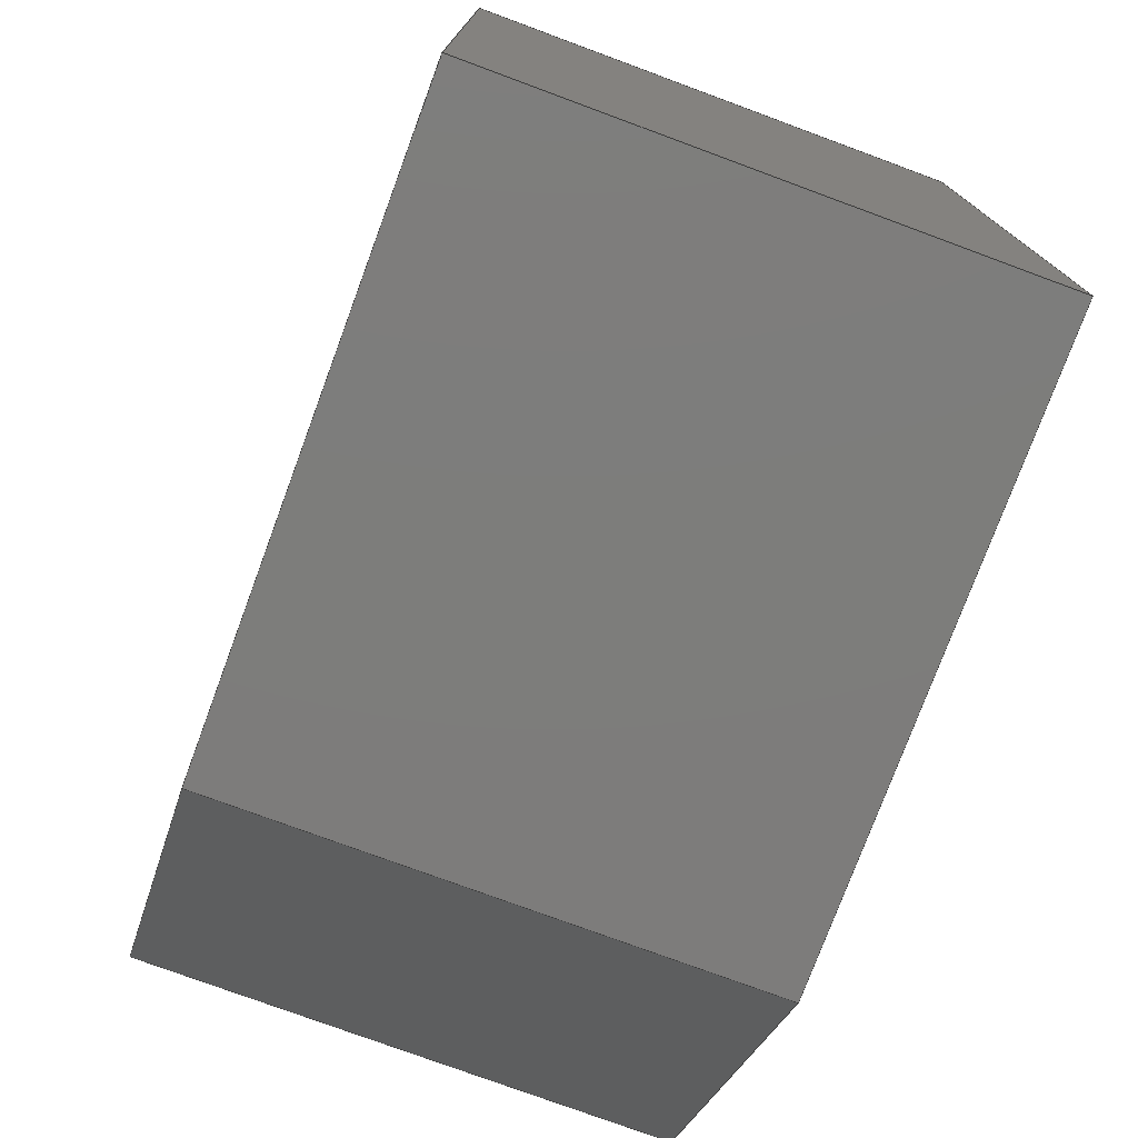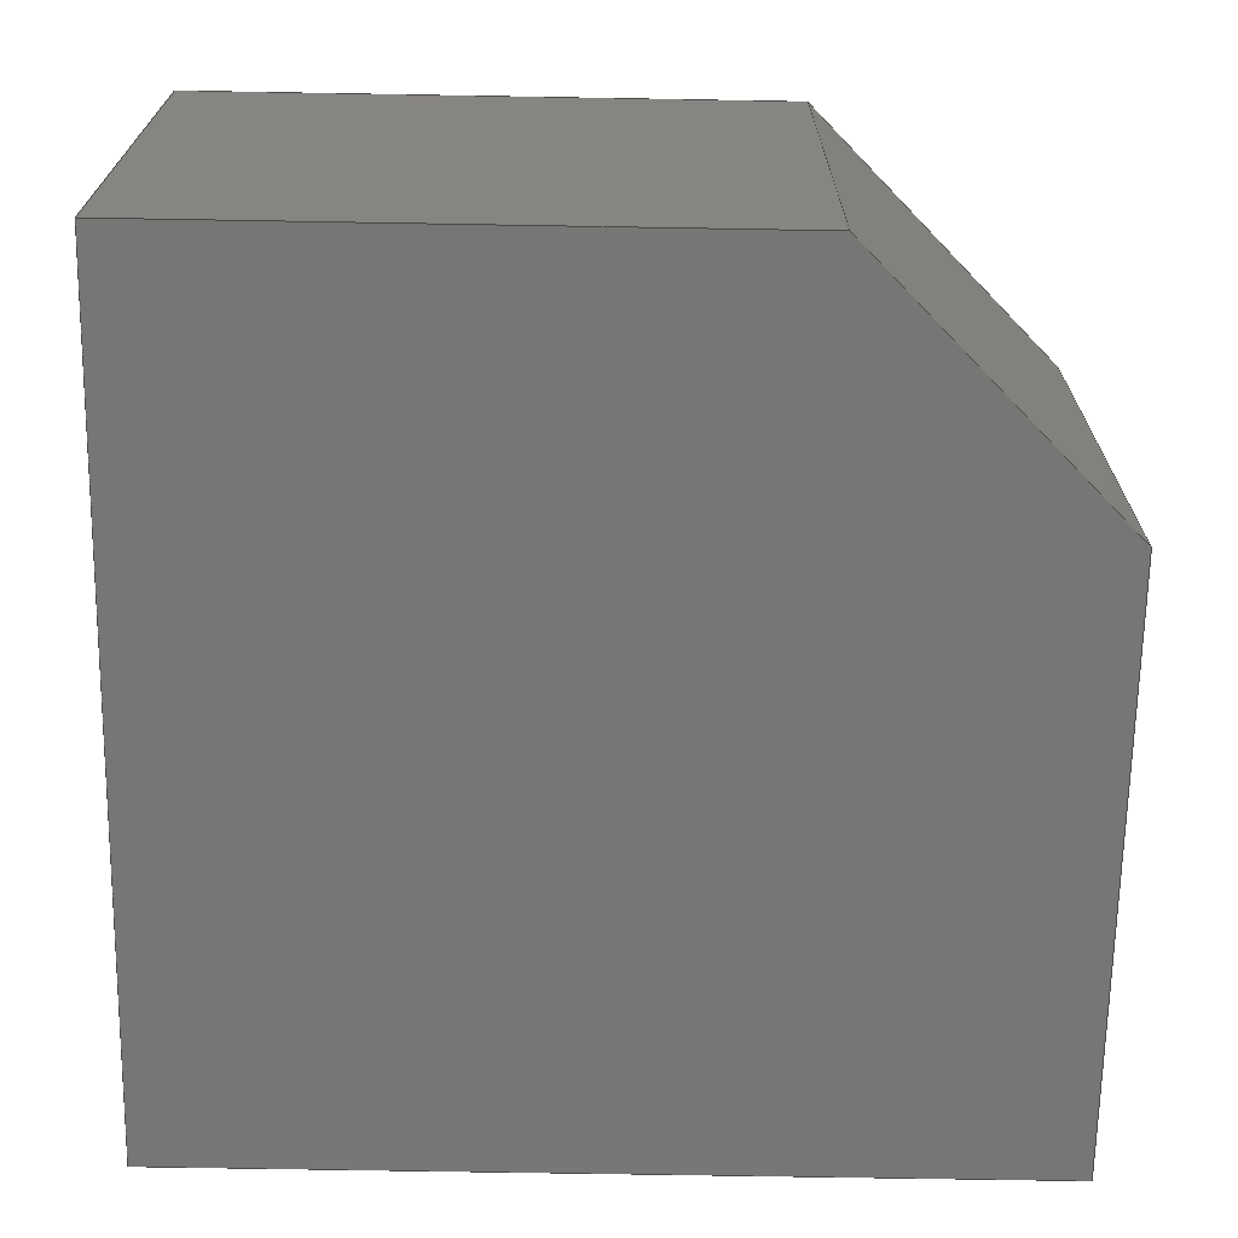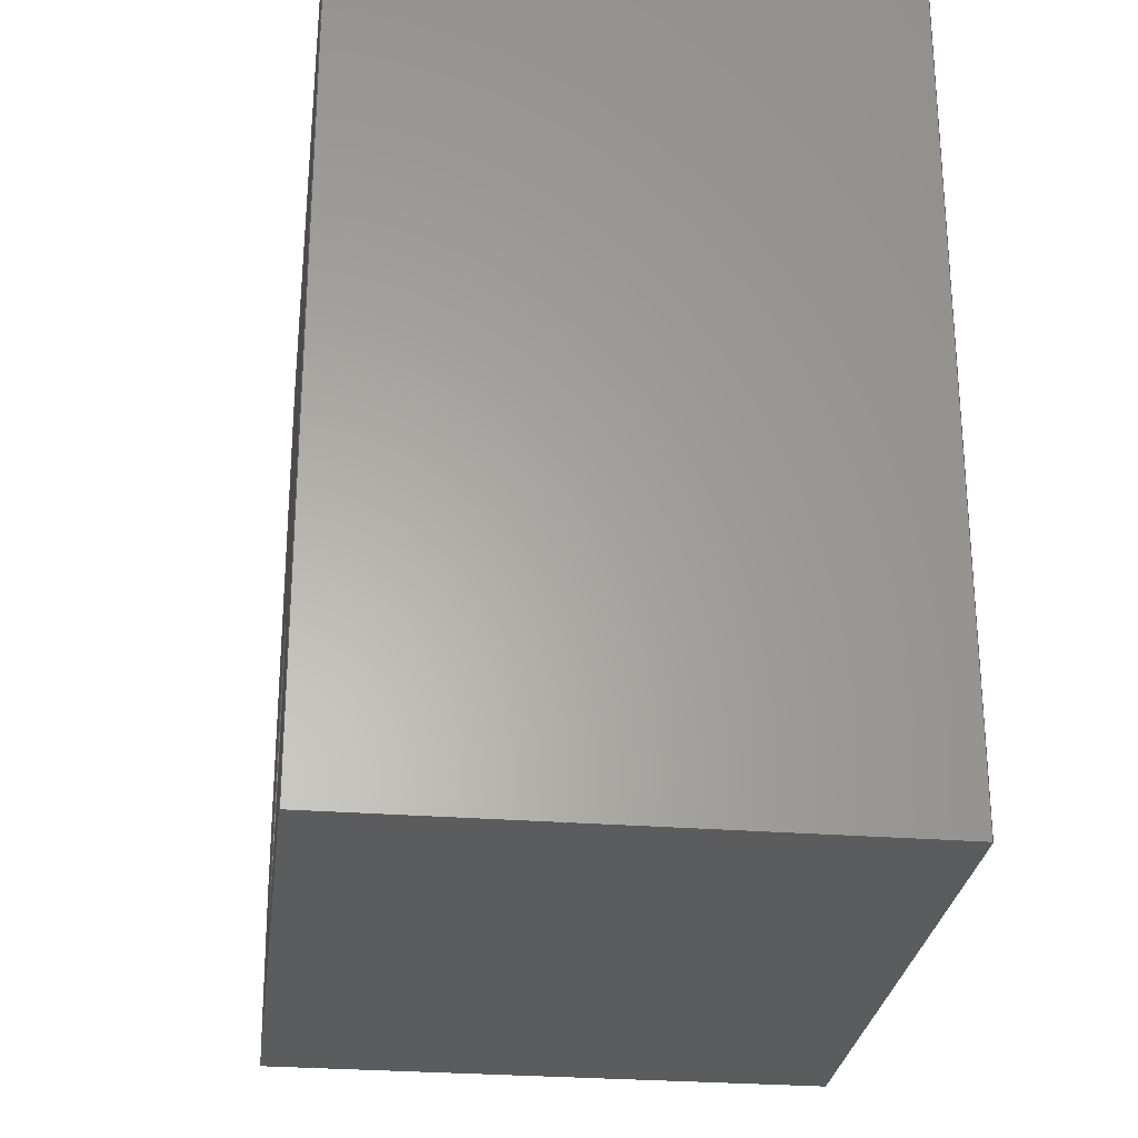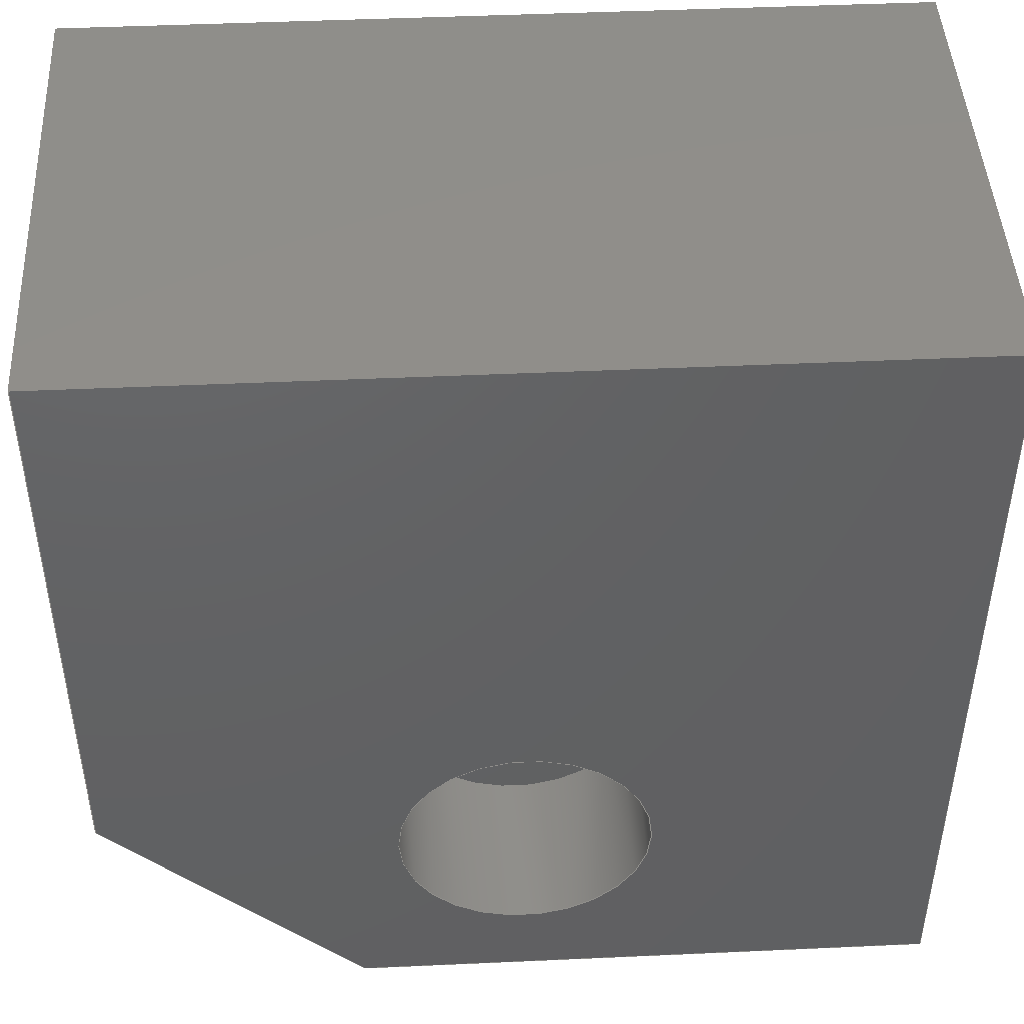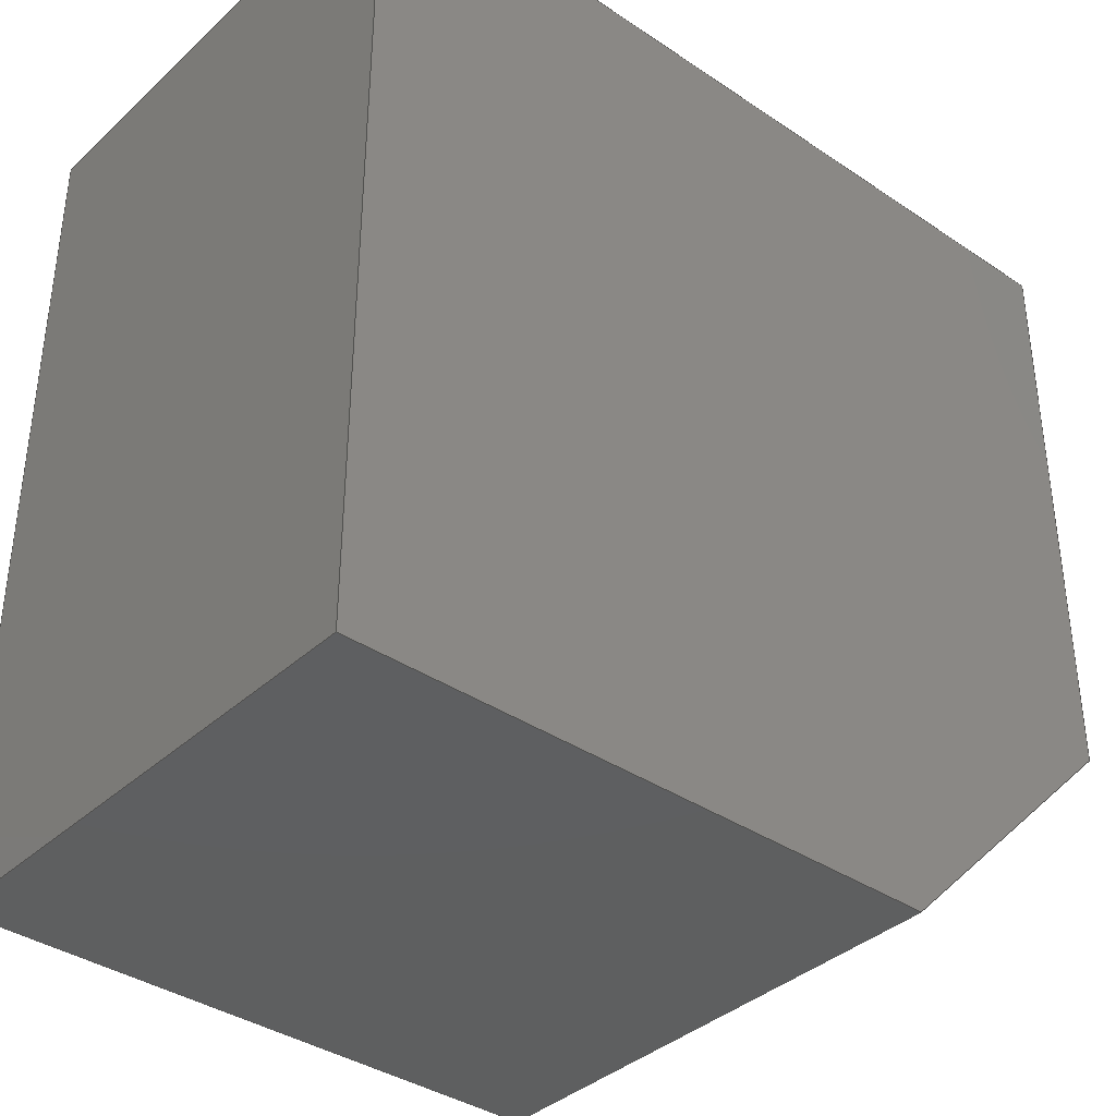
<metadata>
{"format":"step","ext":"step","renderer":"f3d","projection":"perspective","resolution":1024,"background":"white","views":[{"elev":-76.4,"azim":-110.3,"up":"+Z"},{"elev":-68.4,"azim":89.0,"up":"+Y"},{"elev":-27.5,"azim":-96.9,"up":"+Z"},{"elev":45.7,"azim":177.0,"up":"+Z"},{"elev":-37.4,"azim":-40.8,"up":"+Z"}]}
</metadata>
<code>
ISO-10303-21;
DATA;
#1=MECHANICAL_DESIGN_GEOMETRIC_PRESENTATION_REPRESENTATION('',(#4),#252);
#2=SHAPE_REPRESENTATION_RELATIONSHIP('SRR','None',#259,#3);
#3=ADVANCED_BREP_SHAPE_REPRESENTATION('',(#5),#251);
#4=STYLED_ITEM('',(#268),#5);
#5=MANIFOLD_SOLID_BREP('KLJ-5030',#144);
#6=FACE_BOUND('',#32,.T.);
#7=PLANE('',#161);
#8=PLANE('',#162);
#9=PLANE('',#163);
#10=PLANE('',#164);
#11=PLANE('',#165);
#12=PLANE('',#166);
#13=PLANE('',#167);
#14=PLANE('',#168);
#15=FACE_OUTER_BOUND('',#24,.T.);
#16=FACE_OUTER_BOUND('',#25,.T.);
#17=FACE_OUTER_BOUND('',#26,.T.);
#18=FACE_OUTER_BOUND('',#27,.T.);
#19=FACE_OUTER_BOUND('',#28,.T.);
#20=FACE_OUTER_BOUND('',#29,.T.);
#21=FACE_OUTER_BOUND('',#30,.T.);
#22=FACE_OUTER_BOUND('',#31,.T.);
#23=FACE_OUTER_BOUND('',#33,.T.);
#24=EDGE_LOOP('',(#98,#99,#100,#101));
#25=EDGE_LOOP('',(#102));
#26=EDGE_LOOP('',(#103,#104,#105,#106));
#27=EDGE_LOOP('',(#107,#108,#109,#110));
#28=EDGE_LOOP('',(#111,#112,#113,#114));
#29=EDGE_LOOP('',(#115,#116,#117,#118));
#30=EDGE_LOOP('',(#119,#120,#121,#122));
#31=EDGE_LOOP('',(#123,#124,#125,#126,#127));
#32=EDGE_LOOP('',(#128));
#33=EDGE_LOOP('',(#129,#130,#131,#132,#133));
#34=LINE('',#214,#50);
#35=LINE('',#220,#51);
#36=LINE('',#222,#52);
#37=LINE('',#224,#53);
#38=LINE('',#225,#54);
#39=LINE('',#228,#55);
#40=LINE('',#230,#56);
#41=LINE('',#231,#57);
#42=LINE('',#234,#58);
#43=LINE('',#236,#59);
#44=LINE('',#237,#60);
#45=LINE('',#240,#61);
#46=LINE('',#242,#62);
#47=LINE('',#243,#63);
#48=LINE('',#245,#64);
#49=LINE('',#246,#65);
#50=VECTOR('',#175,0.75);
#51=VECTOR('',#182,10);
#52=VECTOR('',#183,10);
#53=VECTOR('',#184,10);
#54=VECTOR('',#185,10);
#55=VECTOR('',#188,10);
#56=VECTOR('',#189,10);
#57=VECTOR('',#190,10);
#58=VECTOR('',#193,10);
#59=VECTOR('',#194,10);
#60=VECTOR('',#195,10);
#61=VECTOR('',#198,10);
#62=VECTOR('',#199,10);
#63=VECTOR('',#200,10);
#64=VECTOR('',#203,10);
#65=VECTOR('',#204,10);
#66=CIRCLE('',#159,0.75);
#67=CIRCLE('',#160,0.75);
#68=VERTEX_POINT('',#211);
#69=VERTEX_POINT('',#213);
#70=VERTEX_POINT('',#218);
#71=VERTEX_POINT('',#219);
#72=VERTEX_POINT('',#221);
#73=VERTEX_POINT('',#223);
#74=VERTEX_POINT('',#227);
#75=VERTEX_POINT('',#229);
#76=VERTEX_POINT('',#233);
#77=VERTEX_POINT('',#235);
#78=VERTEX_POINT('',#239);
#79=VERTEX_POINT('',#241);
#80=EDGE_CURVE('',#68,#68,#66,.T.);
#81=EDGE_CURVE('',#68,#69,#34,.T.);
#82=EDGE_CURVE('',#69,#69,#67,.T.);
#83=EDGE_CURVE('',#70,#71,#35,.T.);
#84=EDGE_CURVE('',#71,#72,#36,.T.);
#85=EDGE_CURVE('',#73,#72,#37,.T.);
#86=EDGE_CURVE('',#70,#73,#38,.T.);
#87=EDGE_CURVE('',#74,#70,#39,.T.);
#88=EDGE_CURVE('',#75,#73,#40,.T.);
#89=EDGE_CURVE('',#74,#75,#41,.T.);
#90=EDGE_CURVE('',#76,#74,#42,.T.);
#91=EDGE_CURVE('',#77,#75,#43,.T.);
#92=EDGE_CURVE('',#76,#77,#44,.T.);
#93=EDGE_CURVE('',#78,#76,#45,.T.);
#94=EDGE_CURVE('',#79,#77,#46,.T.);
#95=EDGE_CURVE('',#78,#79,#47,.T.);
#96=EDGE_CURVE('',#71,#78,#48,.T.);
#97=EDGE_CURVE('',#72,#79,#49,.T.);
#98=ORIENTED_EDGE('',*,*,#80,.F.);
#99=ORIENTED_EDGE('',*,*,#81,.T.);
#100=ORIENTED_EDGE('',*,*,#82,.T.);
#101=ORIENTED_EDGE('',*,*,#81,.F.);
#102=ORIENTED_EDGE('',*,*,#82,.F.);
#103=ORIENTED_EDGE('',*,*,#83,.T.);
#104=ORIENTED_EDGE('',*,*,#84,.T.);
#105=ORIENTED_EDGE('',*,*,#85,.F.);
#106=ORIENTED_EDGE('',*,*,#86,.F.);
#107=ORIENTED_EDGE('',*,*,#87,.T.);
#108=ORIENTED_EDGE('',*,*,#86,.T.);
#109=ORIENTED_EDGE('',*,*,#88,.F.);
#110=ORIENTED_EDGE('',*,*,#89,.F.);
#111=ORIENTED_EDGE('',*,*,#90,.T.);
#112=ORIENTED_EDGE('',*,*,#89,.T.);
#113=ORIENTED_EDGE('',*,*,#91,.F.);
#114=ORIENTED_EDGE('',*,*,#92,.F.);
#115=ORIENTED_EDGE('',*,*,#93,.T.);
#116=ORIENTED_EDGE('',*,*,#92,.T.);
#117=ORIENTED_EDGE('',*,*,#94,.F.);
#118=ORIENTED_EDGE('',*,*,#95,.F.);
#119=ORIENTED_EDGE('',*,*,#96,.T.);
#120=ORIENTED_EDGE('',*,*,#95,.T.);
#121=ORIENTED_EDGE('',*,*,#97,.F.);
#122=ORIENTED_EDGE('',*,*,#84,.F.);
#123=ORIENTED_EDGE('',*,*,#97,.T.);
#124=ORIENTED_EDGE('',*,*,#94,.T.);
#125=ORIENTED_EDGE('',*,*,#91,.T.);
#126=ORIENTED_EDGE('',*,*,#88,.T.);
#127=ORIENTED_EDGE('',*,*,#85,.T.);
#128=ORIENTED_EDGE('',*,*,#80,.T.);
#129=ORIENTED_EDGE('',*,*,#96,.F.);
#130=ORIENTED_EDGE('',*,*,#83,.F.);
#131=ORIENTED_EDGE('',*,*,#87,.F.);
#132=ORIENTED_EDGE('',*,*,#90,.F.);
#133=ORIENTED_EDGE('',*,*,#93,.F.);
#134=CYLINDRICAL_SURFACE('',#158,0.75);
#135=ADVANCED_FACE('',(#15),#134,.F.);
#136=ADVANCED_FACE('',(#16),#7,.T.);
#137=ADVANCED_FACE('',(#17),#8,.T.);
#138=ADVANCED_FACE('',(#18),#9,.T.);
#139=ADVANCED_FACE('',(#19),#10,.T.);
#140=ADVANCED_FACE('',(#20),#11,.T.);
#141=ADVANCED_FACE('',(#21),#12,.T.);
#142=ADVANCED_FACE('',(#22,#6),#13,.T.);
#143=ADVANCED_FACE('',(#23),#14,.F.);
#144=CLOSED_SHELL('',(#135,#136,#137,#138,#139,#140,#141,#142,#143));
#145=DERIVED_UNIT_ELEMENT(#147,1);
#146=DERIVED_UNIT_ELEMENT(#254,-3);
#147=(
MASS_UNIT()
NAMED_UNIT(*)
SI_UNIT(.KILO.,.GRAM.)
);
#148=DERIVED_UNIT((#145,#146));
#149=MEASURE_REPRESENTATION_ITEM('density measure',
POSITIVE_RATIO_MEASURE(7850),#148);
#150=PROPERTY_DEFINITION_REPRESENTATION(#155,#152);
#151=PROPERTY_DEFINITION_REPRESENTATION(#156,#153);
#152=REPRESENTATION('material name',(#154),#251);
#153=REPRESENTATION('density',(#149),#251);
#154=DESCRIPTIVE_REPRESENTATION_ITEM('Steel','Steel');
#155=PROPERTY_DEFINITION('material property','material name',#261);
#156=PROPERTY_DEFINITION('material property','density of part',#261);
#157=AXIS2_PLACEMENT_3D('',#209,#169,#170);
#158=AXIS2_PLACEMENT_3D('',#210,#171,#172);
#159=AXIS2_PLACEMENT_3D('',#212,#173,#174);
#160=AXIS2_PLACEMENT_3D('',#215,#176,#177);
#161=AXIS2_PLACEMENT_3D('',#216,#178,#179);
#162=AXIS2_PLACEMENT_3D('',#217,#180,#181);
#163=AXIS2_PLACEMENT_3D('',#226,#186,#187);
#164=AXIS2_PLACEMENT_3D('',#232,#191,#192);
#165=AXIS2_PLACEMENT_3D('',#238,#196,#197);
#166=AXIS2_PLACEMENT_3D('',#244,#201,#202);
#167=AXIS2_PLACEMENT_3D('',#247,#205,#206);
#168=AXIS2_PLACEMENT_3D('',#248,#207,#208);
#169=DIRECTION('axis',(0,0,1));
#170=DIRECTION('refdir',(1,0,0));
#171=DIRECTION('center_axis',(0,-1,0));
#172=DIRECTION('ref_axis',(-1,0,0));
#173=DIRECTION('center_axis',(0,-1,0));
#174=DIRECTION('ref_axis',(-1,0,0));
#175=DIRECTION('',(0,-1,0));
#176=DIRECTION('center_axis',(0,-1,0));
#177=DIRECTION('ref_axis',(-1,0,0));
#178=DIRECTION('center_axis',(0,1,0));
#179=DIRECTION('ref_axis',(-1,0,0));
#180=DIRECTION('center_axis',(1,0,0));
#181=DIRECTION('ref_axis',(0,0,-1));
#182=DIRECTION('',(0,0,-1));
#183=DIRECTION('',(0,1,0));
#184=DIRECTION('',(0,0,-1));
#185=DIRECTION('',(0,1,0));
#186=DIRECTION('center_axis',(0,0,1));
#187=DIRECTION('ref_axis',(1,0,0));
#188=DIRECTION('',(1,0,0));
#189=DIRECTION('',(1,0,0));
#190=DIRECTION('',(0,1,0));
#191=DIRECTION('center_axis',(-1,0,0));
#192=DIRECTION('ref_axis',(0,0,1));
#193=DIRECTION('',(0,0,1));
#194=DIRECTION('',(0,0,1));
#195=DIRECTION('',(0,1,0));
#196=DIRECTION('center_axis',(0,0,-1));
#197=DIRECTION('ref_axis',(-1,0,0));
#198=DIRECTION('',(-1,0,0));
#199=DIRECTION('',(-1,0,0));
#200=DIRECTION('',(0,1,0));
#201=DIRECTION('center_axis',(0.7071,0,-0.7071));
#202=DIRECTION('ref_axis',(-0.7071,0,-0.7071));
#203=DIRECTION('',(-0.7071,0,-0.7071));
#204=DIRECTION('',(-0.7071,0,-0.7071));
#205=DIRECTION('center_axis',(0,1,0));
#206=DIRECTION('ref_axis',(0,0,1));
#207=DIRECTION('center_axis',(0,1,0));
#208=DIRECTION('ref_axis',(1,0,0));
#209=CARTESIAN_POINT('',(0,0,0));
#210=CARTESIAN_POINT('Origin',(2.5,3,-3.75));
#211=CARTESIAN_POINT('',(3.25,3,-3.75));
#212=CARTESIAN_POINT('Origin',(2.5,3,-3.75));
#213=CARTESIAN_POINT('',(3.25,2,-3.75));
#214=CARTESIAN_POINT('',(3.25,3,-3.75));
#215=CARTESIAN_POINT('Origin',(2.5,2,-3.75));
#216=CARTESIAN_POINT('Origin',(2.5,2,-3.75));
#217=CARTESIAN_POINT('Origin',(5,0,0));
#218=CARTESIAN_POINT('',(5,0,0));
#219=CARTESIAN_POINT('',(5,0,-3.5));
#220=CARTESIAN_POINT('',(5,0,0));
#221=CARTESIAN_POINT('',(5,3,-3.5));
#222=CARTESIAN_POINT('',(5,0,-3.5));
#223=CARTESIAN_POINT('',(5,3,0));
#224=CARTESIAN_POINT('',(5,3,0));
#225=CARTESIAN_POINT('',(5,0,0));
#226=CARTESIAN_POINT('Origin',(0,0,0));
#227=CARTESIAN_POINT('',(0,0,0));
#228=CARTESIAN_POINT('',(0,0,0));
#229=CARTESIAN_POINT('',(0,3,0));
#230=CARTESIAN_POINT('',(0,3,0));
#231=CARTESIAN_POINT('',(0,0,0));
#232=CARTESIAN_POINT('Origin',(0,0,-5));
#233=CARTESIAN_POINT('',(0,0,-5));
#234=CARTESIAN_POINT('',(0,0,-5));
#235=CARTESIAN_POINT('',(0,3,-5));
#236=CARTESIAN_POINT('',(0,3,-5));
#237=CARTESIAN_POINT('',(0,0,-5));
#238=CARTESIAN_POINT('Origin',(3.5,0,-5));
#239=CARTESIAN_POINT('',(3.5,0,-5));
#240=CARTESIAN_POINT('',(3.5,0,-5));
#241=CARTESIAN_POINT('',(3.5,3,-5));
#242=CARTESIAN_POINT('',(3.5,3,-5));
#243=CARTESIAN_POINT('',(3.5,0,-5));
#244=CARTESIAN_POINT('Origin',(5,0,-3.5));
#245=CARTESIAN_POINT('',(5,0,-3.5));
#246=CARTESIAN_POINT('',(5,3,-3.5));
#247=CARTESIAN_POINT('Origin',(2.5,3,-2.5));
#248=CARTESIAN_POINT('Origin',(2.5,0,-2.5));
#249=UNCERTAINTY_MEASURE_WITH_UNIT(LENGTH_MEASURE(0.01),#253,
'DISTANCE_ACCURACY_VALUE',
'Maximum model space distance between geometric entities at asserted c
onnectivities');
#250=UNCERTAINTY_MEASURE_WITH_UNIT(LENGTH_MEASURE(0.01),#253,
'DISTANCE_ACCURACY_VALUE',
'Maximum model space distance between geometric entities at asserted c
onnectivities');
#251=(
GEOMETRIC_REPRESENTATION_CONTEXT(3)
GLOBAL_UNCERTAINTY_ASSIGNED_CONTEXT((#249))
GLOBAL_UNIT_ASSIGNED_CONTEXT((#253,#255,#256))
REPRESENTATION_CONTEXT('','3D')
);
#252=(
GEOMETRIC_REPRESENTATION_CONTEXT(3)
GLOBAL_UNCERTAINTY_ASSIGNED_CONTEXT((#250))
GLOBAL_UNIT_ASSIGNED_CONTEXT((#253,#255,#256))
REPRESENTATION_CONTEXT('','3D')
);
#253=(
LENGTH_UNIT()
NAMED_UNIT(*)
SI_UNIT(.MILLI.,.METRE.)
);
#254=(
LENGTH_UNIT()
NAMED_UNIT(*)
SI_UNIT($,.METRE.)
);
#255=(
NAMED_UNIT(*)
PLANE_ANGLE_UNIT()
SI_UNIT($,.RADIAN.)
);
#256=(
NAMED_UNIT(*)
SI_UNIT($,.STERADIAN.)
SOLID_ANGLE_UNIT()
);
#257=SHAPE_DEFINITION_REPRESENTATION(#258,#259);
#258=PRODUCT_DEFINITION_SHAPE('',$,#261);
#259=SHAPE_REPRESENTATION('',(#157),#251);
#260=PRODUCT_DEFINITION_CONTEXT('part definition',#265,'design');
#261=PRODUCT_DEFINITION('KLJ-5030','KLJ-5030 v1',#262,#260);
#262=PRODUCT_DEFINITION_FORMATION('',$,#267);
#263=PRODUCT_RELATED_PRODUCT_CATEGORY('KLJ-5030 v1','KLJ-5030 v1',(#267));
#264=APPLICATION_PROTOCOL_DEFINITION('international standard',
'automotive_design',2009,#265);
#265=APPLICATION_CONTEXT(
'Core Data for Automotive Mechanical Design Process');
#266=PRODUCT_CONTEXT('part definition',#265,'mechanical');
#267=PRODUCT('KLJ-5030','KLJ-5030 v1',$,(#266));
#268=PRESENTATION_STYLE_ASSIGNMENT((#269));
#269=SURFACE_STYLE_USAGE(.BOTH.,#270);
#270=SURFACE_SIDE_STYLE('',(#271));
#271=SURFACE_STYLE_FILL_AREA(#272);
#272=FILL_AREA_STYLE('Steel - Satin',(#273));
#273=FILL_AREA_STYLE_COLOUR('Steel - Satin',#274);
#274=COLOUR_RGB('Steel - Satin',0.6275,0.6275,0.6275);
ENDSEC;
END-ISO-10303-21;

</code>
